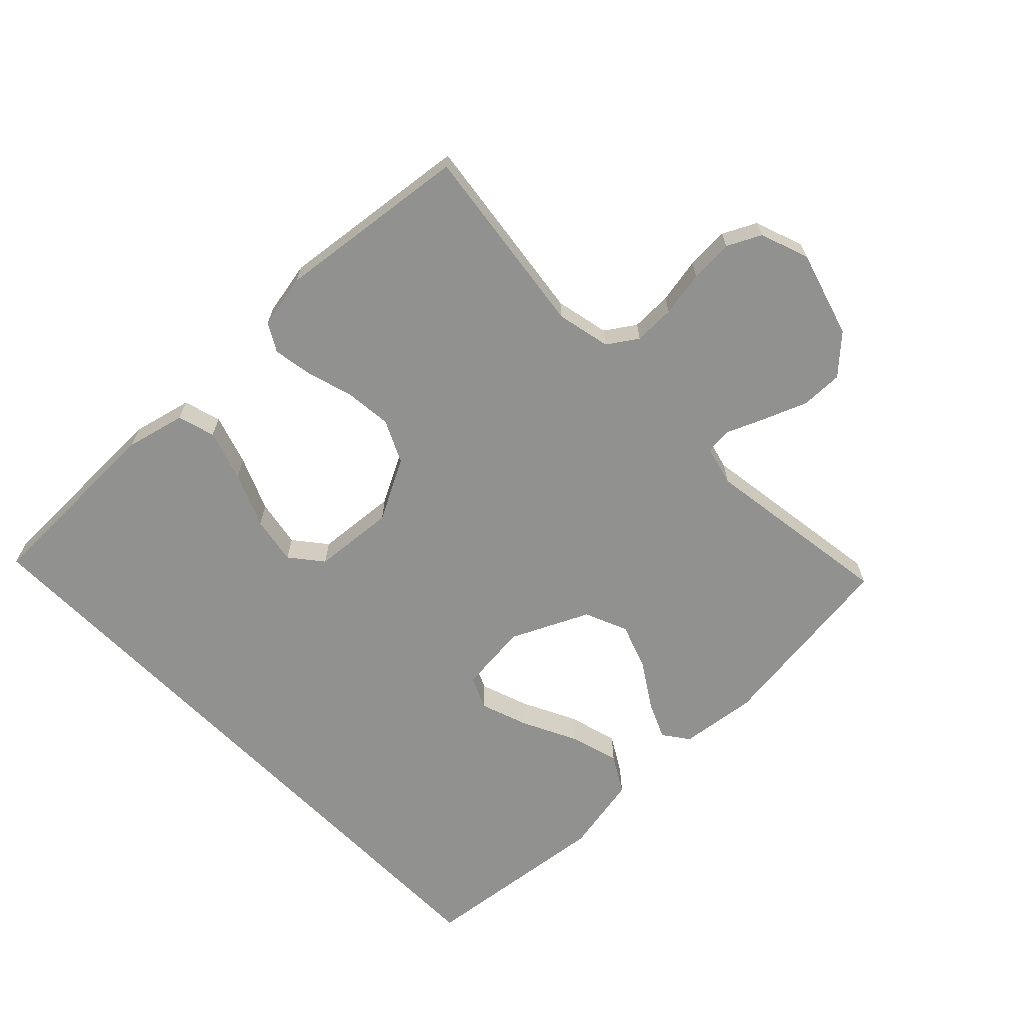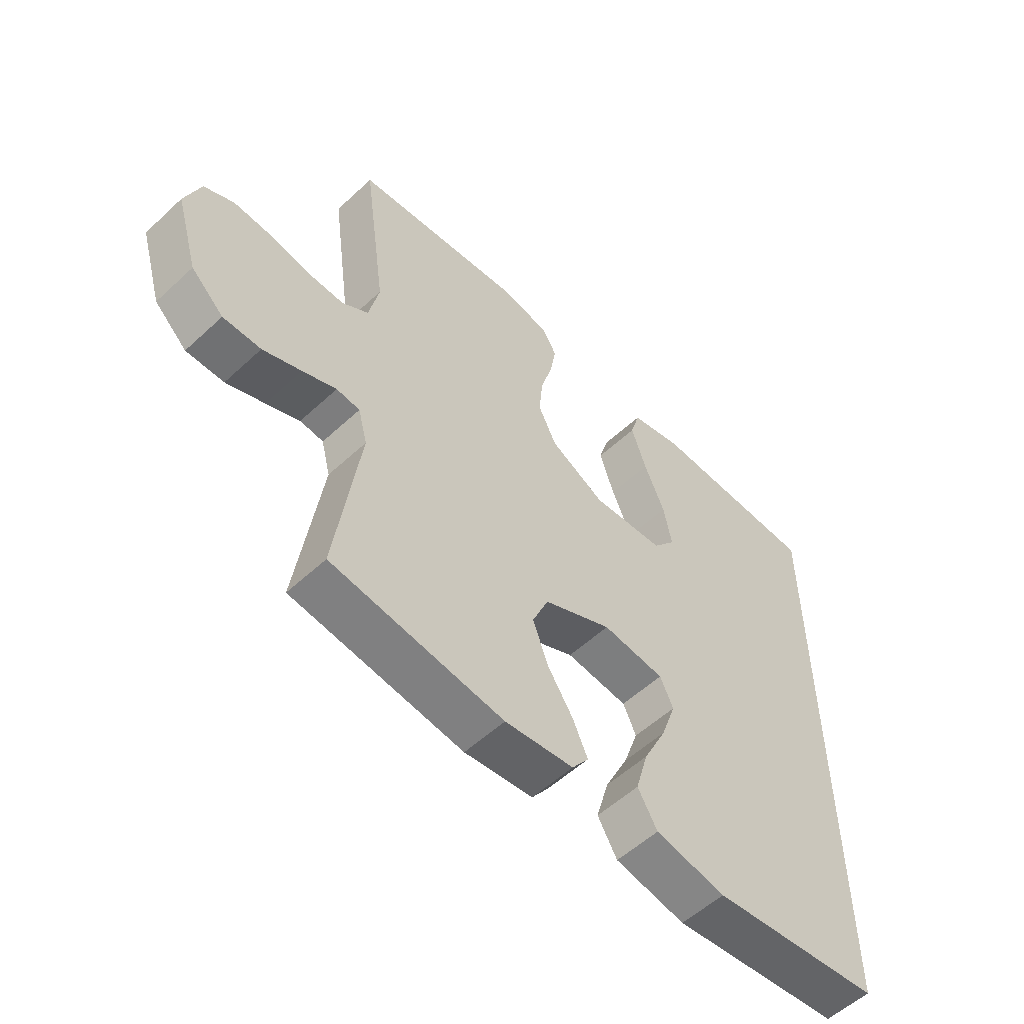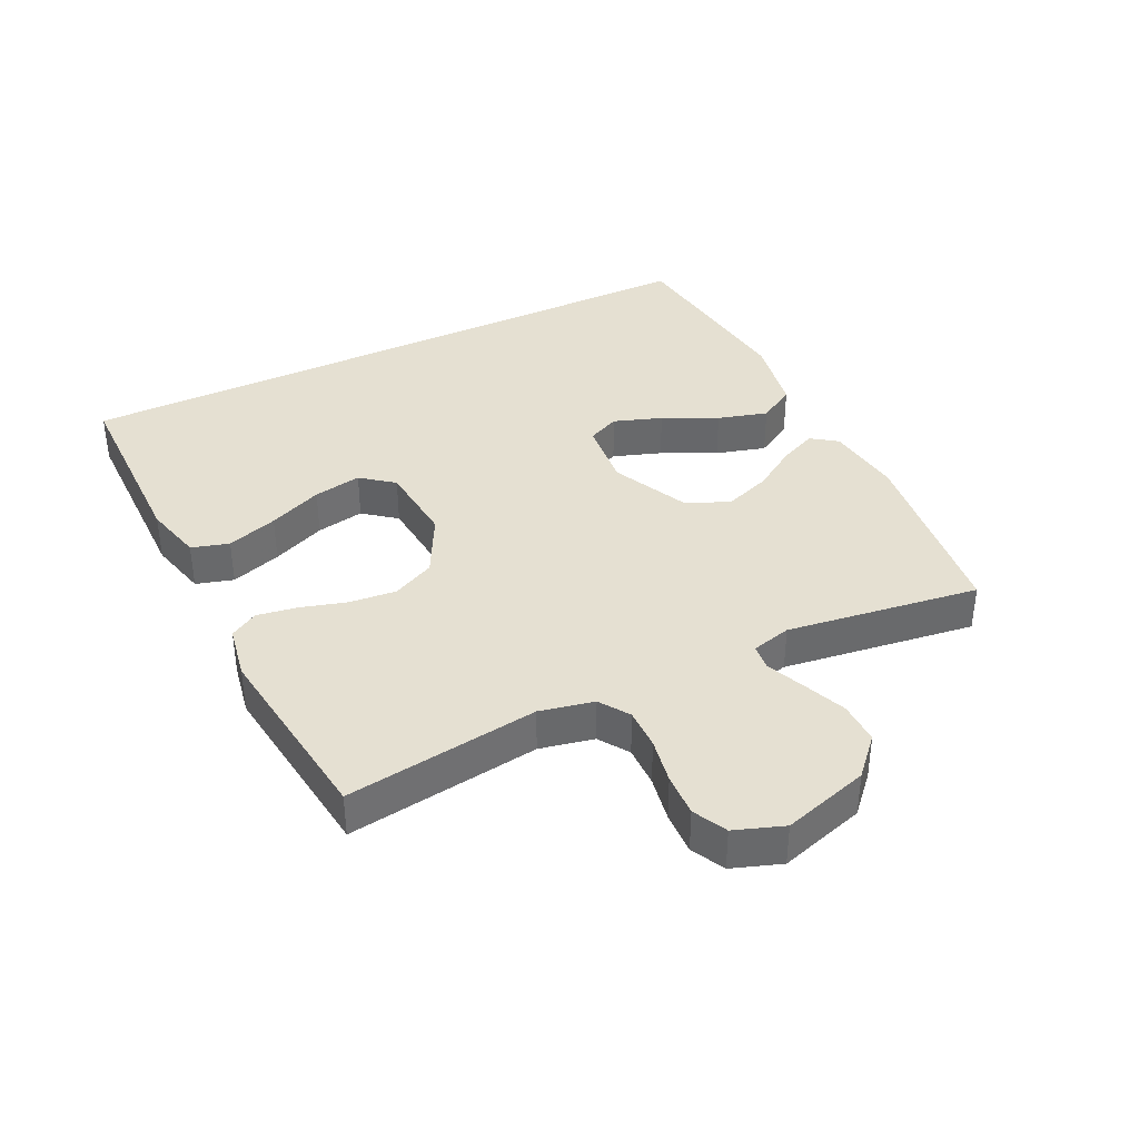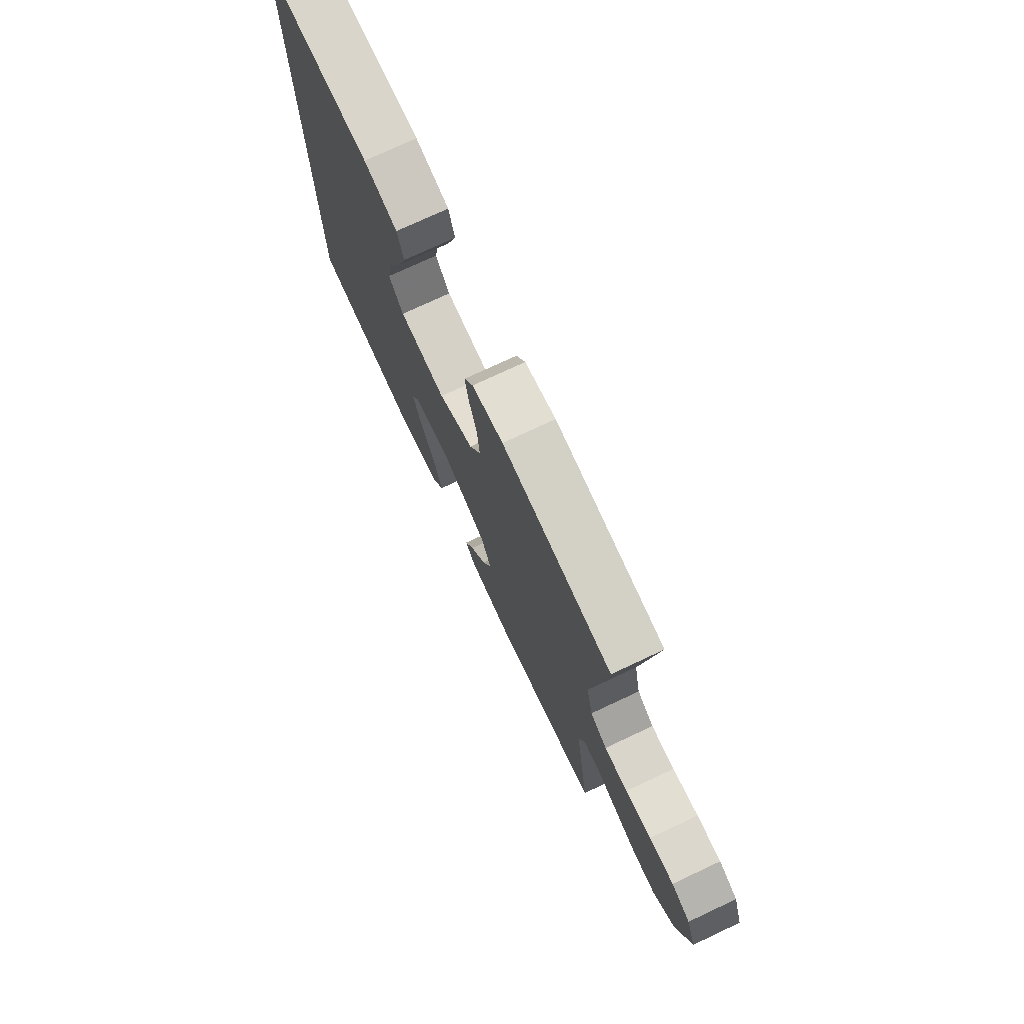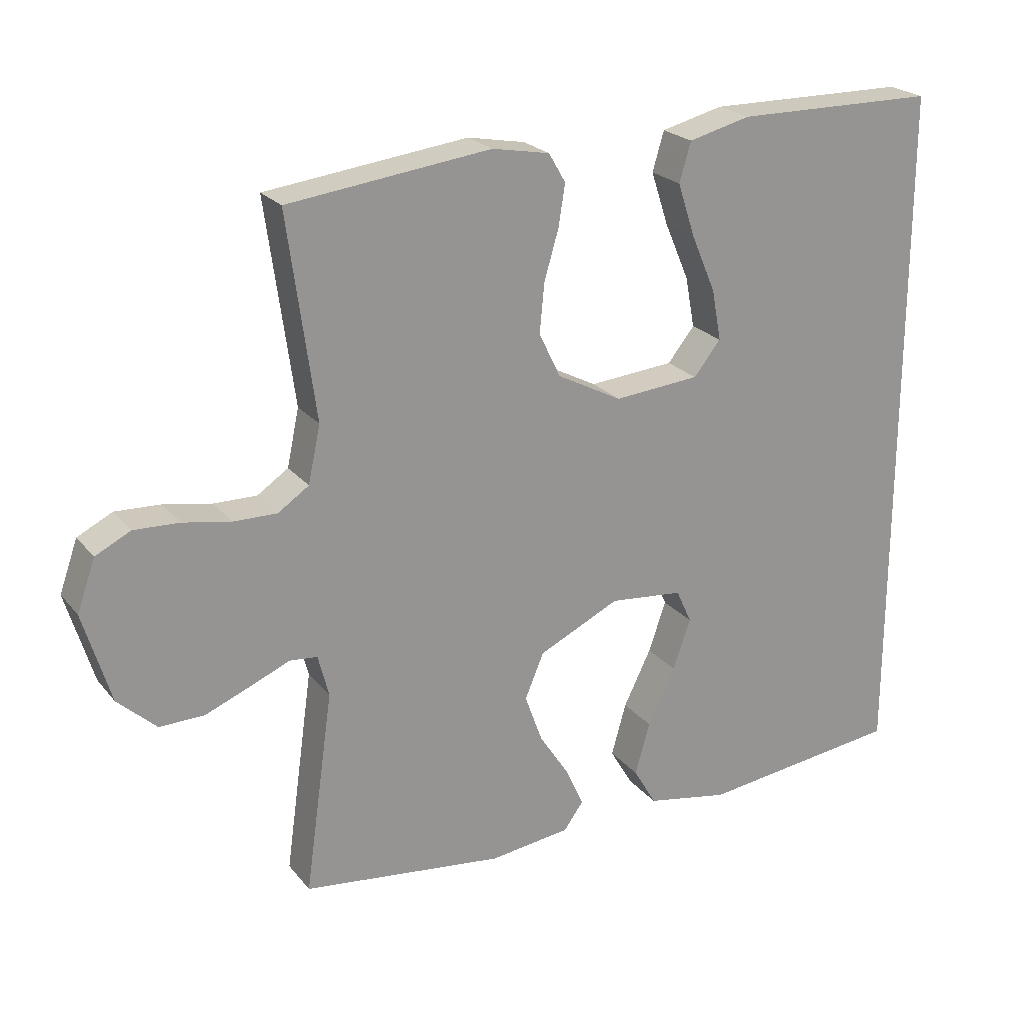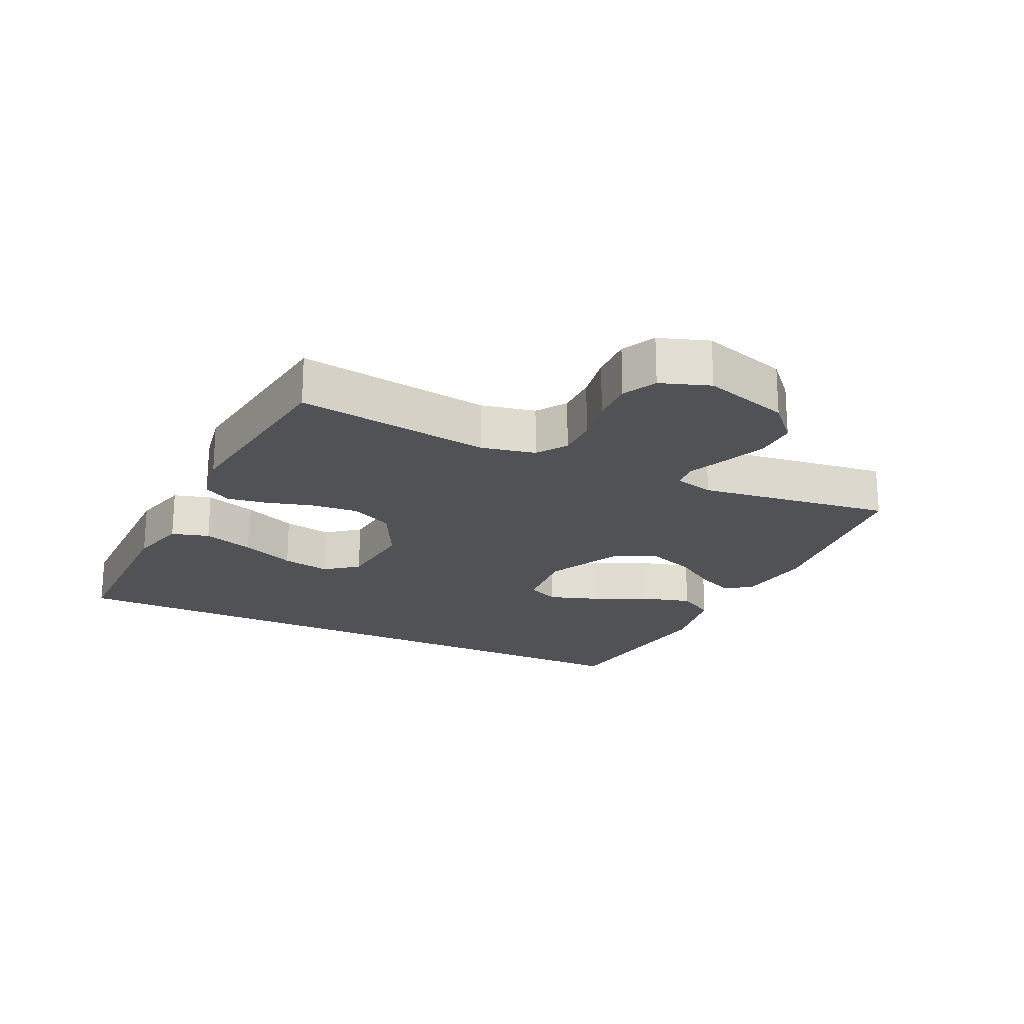
<metadata>
{"format":"obj","ext":"obj","renderer":"f3d","projection":"perspective","resolution":1024,"background":"white","views":[{"elev":-66.0,"azim":44.4,"up":"+Y"},{"elev":-55.7,"azim":134.2,"up":"+Z"},{"elev":37.8,"azim":64.0,"up":"+Y"},{"elev":75.1,"azim":64.9,"up":"+Z"},{"elev":22.8,"azim":151.5,"up":"+Z"},{"elev":-20.9,"azim":64.3,"up":"+Y"}]}
</metadata>
<code>
v 0.5 0.07 -0.5
v 0.2 0.07 -0.537
v 0.08 0.07 -0.522
v 0.051 0.07 -0.482
v 0.077 0.07 -0.424
v 0.122 0.07 -0.355
v 0.148 0.07 -0.283
v 0.12 0.07 -0.216
v 0 0.07 -0.159
v -0.109 0.07 -0.17
v -0.132 0.07 -0.22
v -0.106 0.07 -0.295
v -0.065 0.07 -0.379
v -0.043 0.07 -0.457
v -0.077 0.07 -0.515
v -0.2 0.07 -0.538
v -0.5 0.07 -0.502
v -0.5 0.07 0.532
v -0.2 0.07 0.535
v -0.108 0.07 0.512
v -0.091 0.07 0.454
v -0.117 0.07 0.375
v -0.153 0.07 0.291
v -0.167 0.07 0.216
v -0.127 0.07 0.166
v 0 0.07 0.155
v 0.096 0.07 0.205
v 0.128 0.07 0.271
v 0.121 0.07 0.344
v 0.1 0.07 0.416
v 0.09 0.07 0.478
v 0.115 0.07 0.521
v 0.2 0.07 0.537
v 0.5 0.07 0.5
v 0.459 0.07 0.2
v 0.477 0.07 0.116
v 0.523 0.07 0.085
v 0.587 0.07 0.086
v 0.658 0.07 0.099
v 0.725 0.07 0.102
v 0.777 0.07 0.076
v 0.804 0.07 0
v 0.764 0.07 -0.134
v 0.707 0.07 -0.187
v 0.641 0.07 -0.186
v 0.574 0.07 -0.159
v 0.515 0.07 -0.134
v 0.474 0.07 -0.138
v 0.458 0.07 -0.2
v 0.5 0 -0.5
v 0.2 0 -0.537
v 0.08 0 -0.522
v 0.051 0 -0.482
v 0.077 0 -0.424
v 0.122 0 -0.355
v 0.148 0 -0.283
v 0.12 0 -0.216
v 0 0 -0.159
v -0.109 0 -0.17
v -0.132 0 -0.22
v -0.106 0 -0.295
v -0.065 0 -0.379
v -0.043 0 -0.457
v -0.077 0 -0.515
v -0.2 0 -0.538
v -0.5 0 -0.502
v -0.5 0 0.532
v -0.2 0 0.535
v -0.108 0 0.512
v -0.091 0 0.454
v -0.117 0 0.375
v -0.153 0 0.291
v -0.167 0 0.216
v -0.127 0 0.166
v 0 0 0.155
v 0.096 0 0.205
v 0.128 0 0.271
v 0.121 0 0.344
v 0.1 0 0.416
v 0.09 0 0.478
v 0.115 0 0.521
v 0.2 0 0.537
v 0.5 0 0.5
v 0.459 0 0.2
v 0.477 0 0.116
v 0.523 0 0.085
v 0.587 0 0.086
v 0.658 0 0.099
v 0.725 0 0.102
v 0.777 0 0.076
v 0.804 0 0
v 0.764 0 -0.134
v 0.707 0 -0.187
v 0.641 0 -0.186
v 0.574 0 -0.159
v 0.515 0 -0.134
v 0.474 0 -0.138
v 0.458 0 -0.2
f 44 45 46 47
f 42 43 44 47
f 42 47 48
f 41 42 48
f 38 39 40 41
f 37 38 41 48
f 36 37 48 49
f 32 33 34 35
f 32 35 36 49
f 29 30 31 32
f 28 29 32 49
f 20 21 22 23
f 18 19 20 23
f 18 23 24
f 17 18 24 25
f 12 13 14 15
f 11 12 15 16
f 3 4 5 6
f 3 6 7
f 2 3 7
f 1 2 7
f 27 28 49 1
f 17 25 26
f 11 16 17
f 10 11 17 26
f 9 10 26 27
f 27 1 7 8
f 8 9 27
f 96 95 94 93
f 96 93 92 91
f 97 96 91
f 97 91 90
f 90 89 88 87
f 97 90 87 86
f 98 97 86 85
f 84 83 82 81
f 98 85 84 81
f 81 80 79 78
f 98 81 78 77
f 72 71 70 69
f 72 69 68 67
f 73 72 67
f 74 73 67 66
f 64 63 62 61
f 65 64 61 60
f 55 54 53 52
f 56 55 52
f 56 52 51
f 56 51 50
f 50 98 77 76
f 75 74 66
f 66 65 60
f 75 66 60 59
f 76 75 59 58
f 57 56 50 76
f 76 58 57
f 1 50 51 2
f 2 51 52 3
f 3 52 53 4
f 4 53 54 5
f 5 54 55 6
f 6 55 56 7
f 7 56 57 8
f 8 57 58 9
f 9 58 59 10
f 10 59 60 11
f 11 60 61 12
f 12 61 62 13
f 13 62 63 14
f 14 63 64 15
f 15 64 65 16
f 16 65 66 17
f 17 66 67 18
f 18 67 68 19
f 19 68 69 20
f 20 69 70 21
f 21 70 71 22
f 22 71 72 23
f 23 72 73 24
f 24 73 74 25
f 25 74 75 26
f 26 75 76 27
f 27 76 77 28
f 28 77 78 29
f 29 78 79 30
f 30 79 80 31
f 31 80 81 32
f 32 81 82 33
f 33 82 83 34
f 34 83 84 35
f 35 84 85 36
f 36 85 86 37
f 37 86 87 38
f 38 87 88 39
f 39 88 89 40
f 40 89 90 41
f 41 90 91 42
f 42 91 92 43
f 43 92 93 44
f 44 93 94 45
f 45 94 95 46
f 46 95 96 47
f 47 96 97 48
f 48 97 98 49
f 49 98 50 1

</code>
